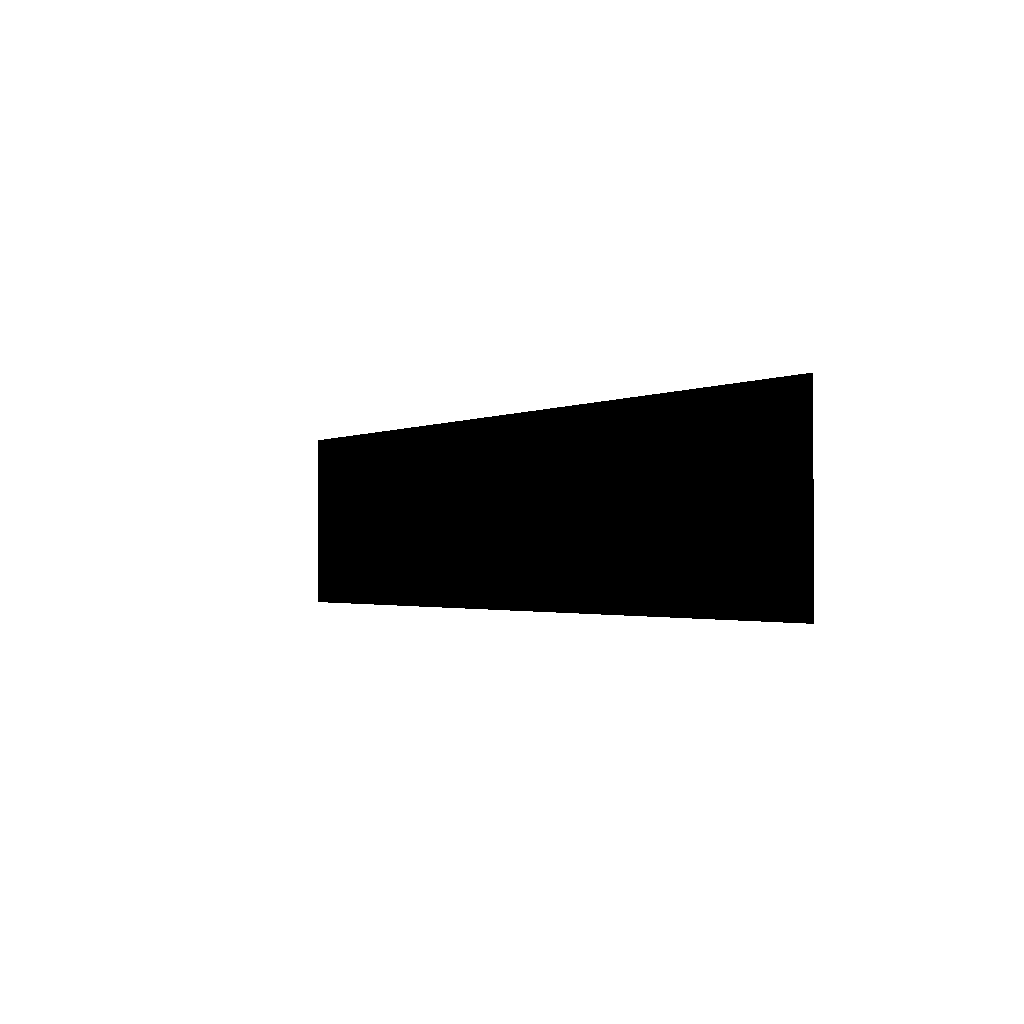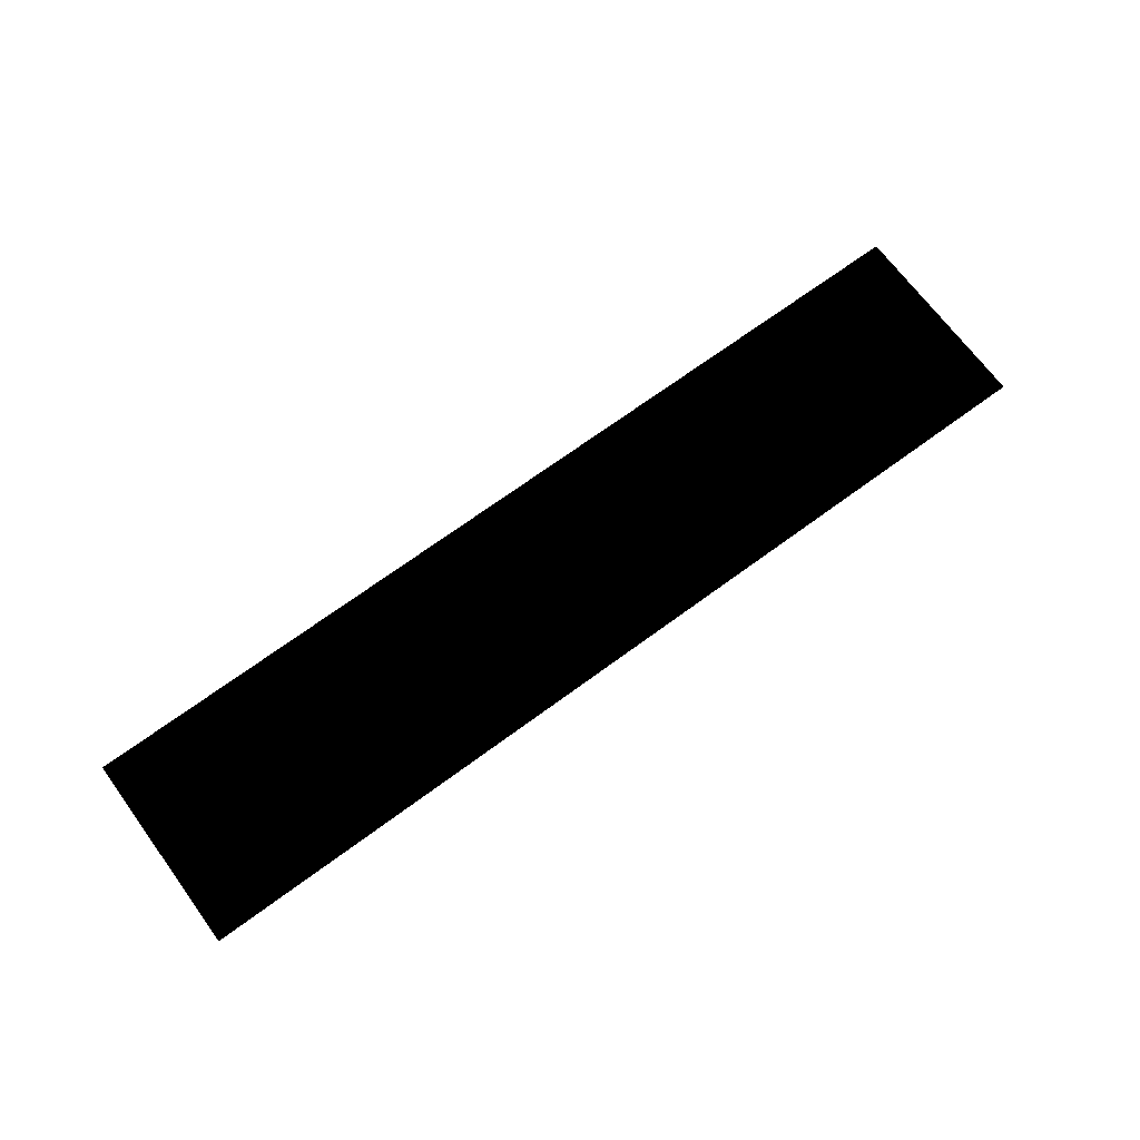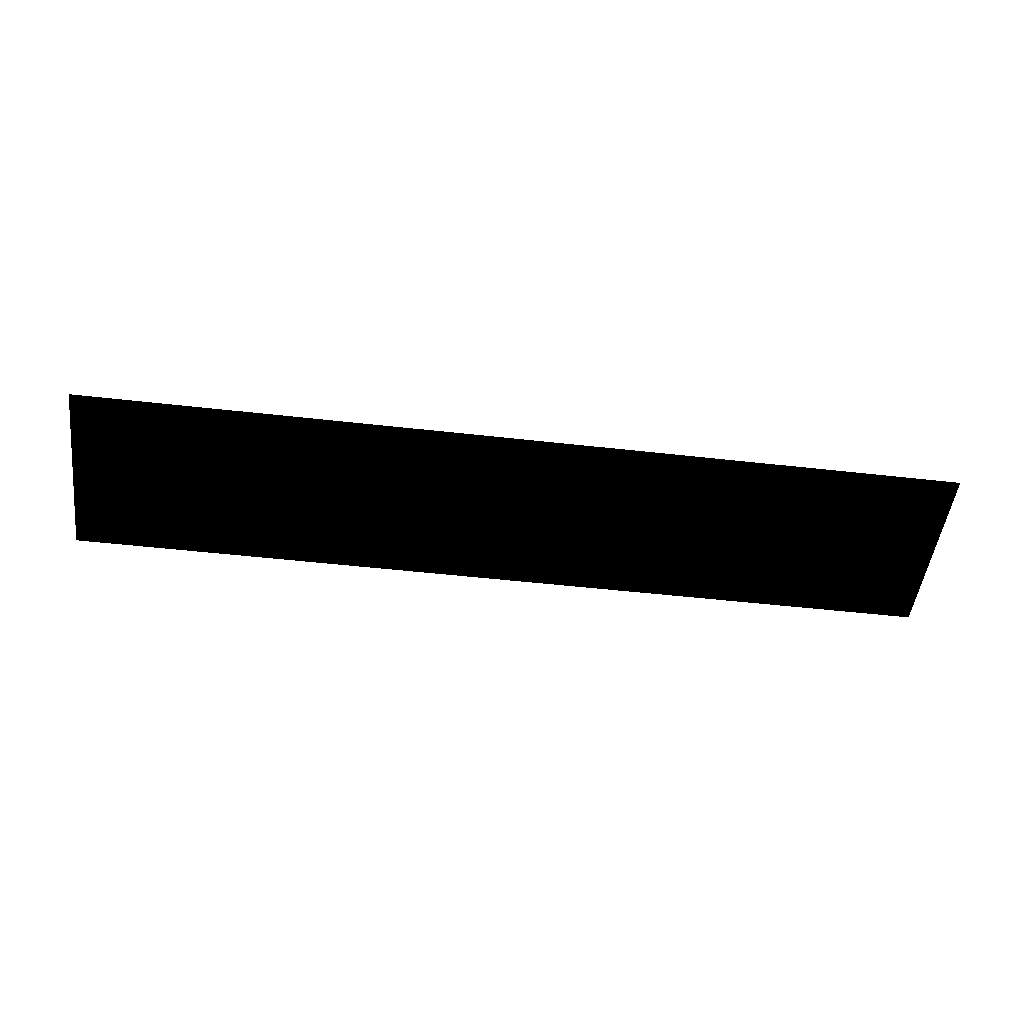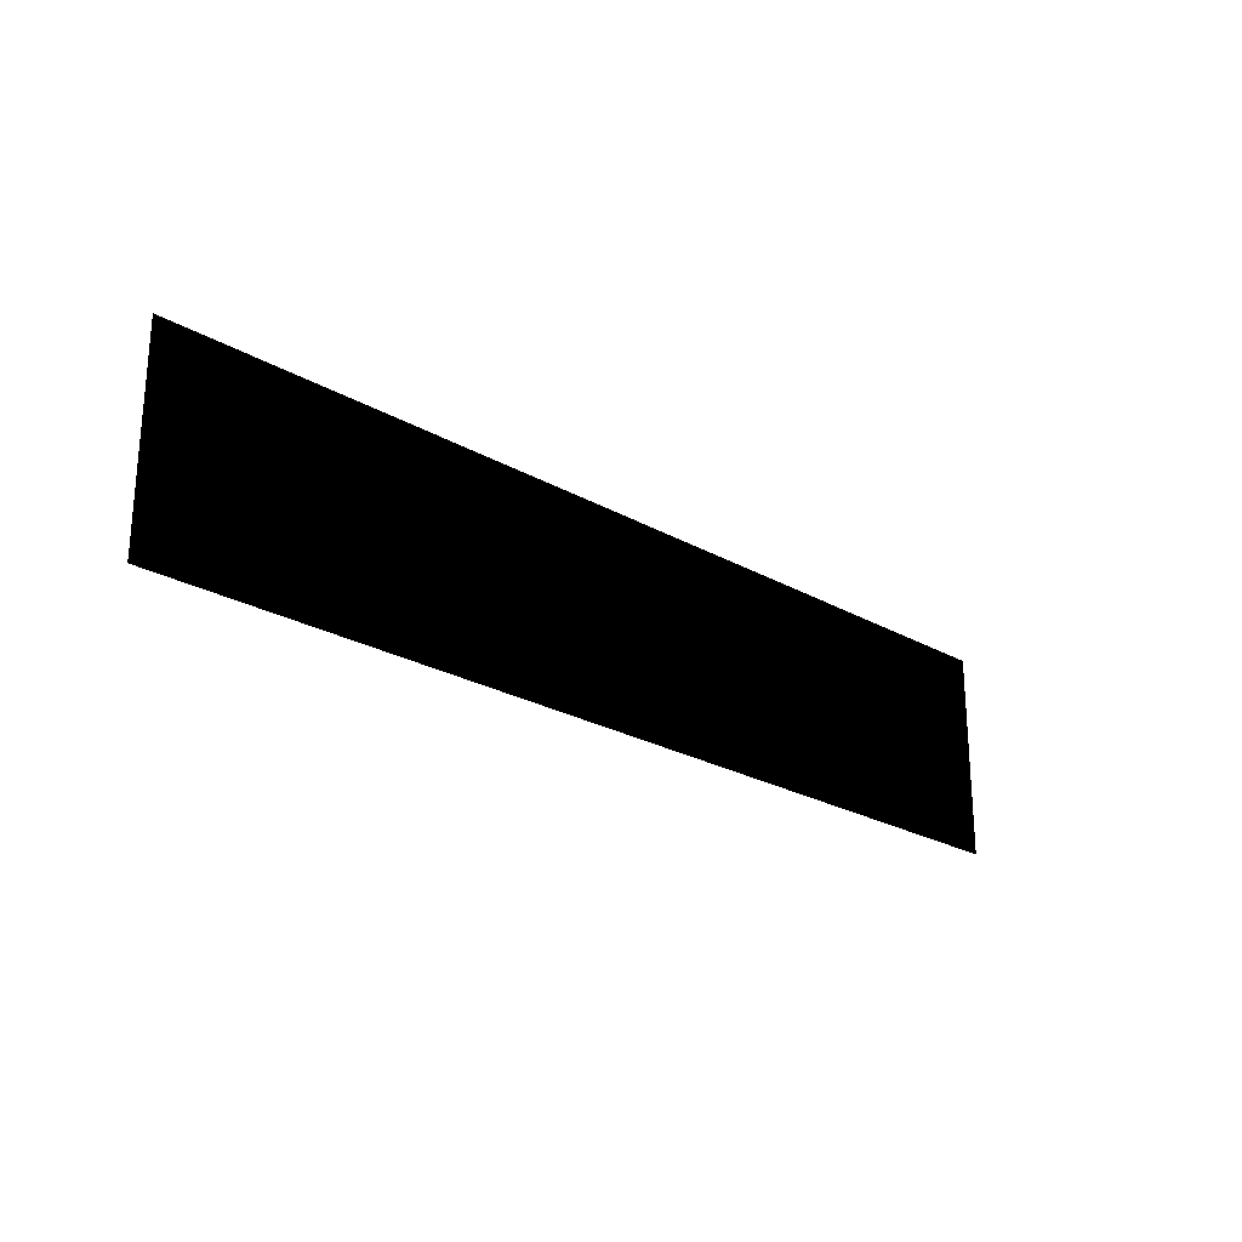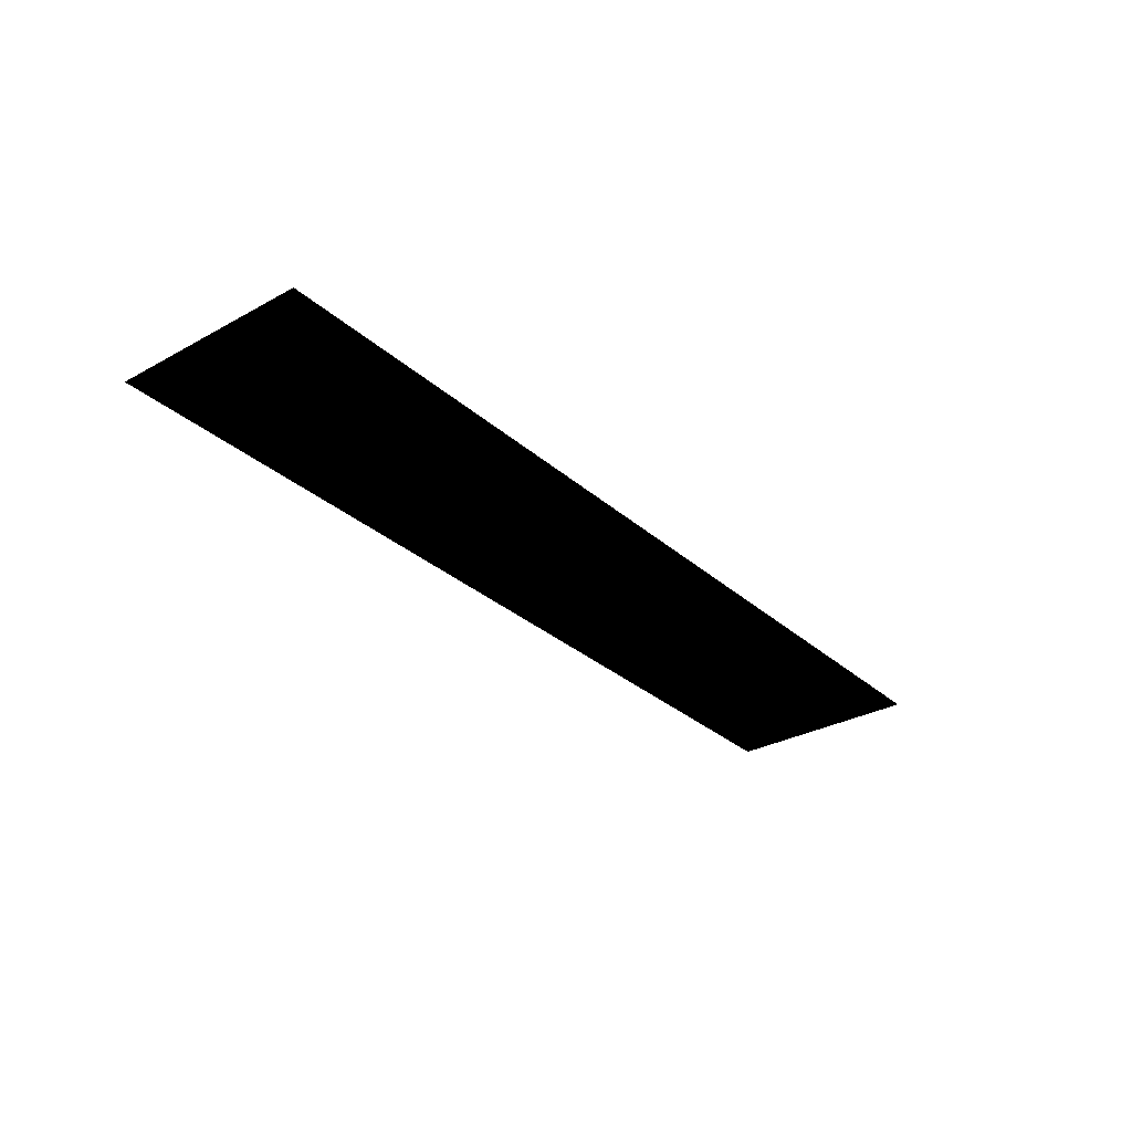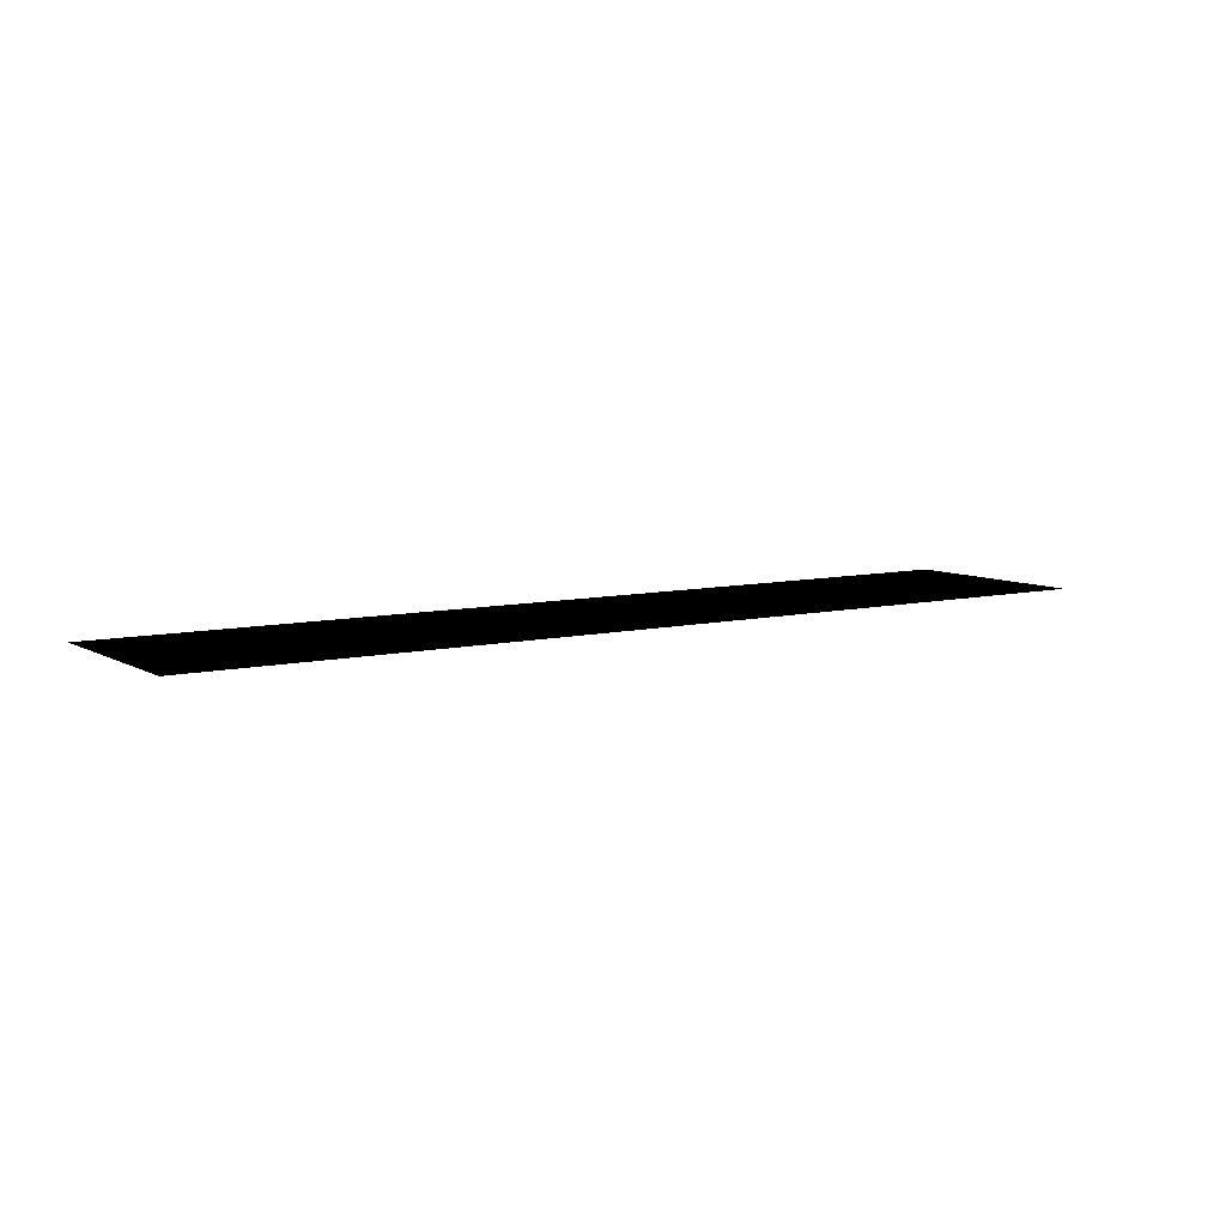
<metadata>
{"format":"obj","ext":"obj","renderer":"f3d","projection":"perspective","resolution":1024,"background":"white","views":[{"elev":-1.6,"azim":-120.9,"up":"+Y"},{"elev":69.3,"azim":143.6,"up":"+Z"},{"elev":-49.4,"azim":172.8,"up":"+Z"},{"elev":-24.0,"azim":136.4,"up":"+Y"},{"elev":-30.5,"azim":128.5,"up":"+Z"},{"elev":7.8,"azim":146.3,"up":"+Z"}]}
</metadata>
<code>
g waterfront_backMountain_Geo
v -9.77 -1.753 0.0002222
v -9.77 2.221 0.0002222
v 8.788 2.221 0.0002222
v 8.788 -1.753 0.0002222
g waterfront_backMountain_Geo_0
f 3 2 1
f 4 3 1

</code>
